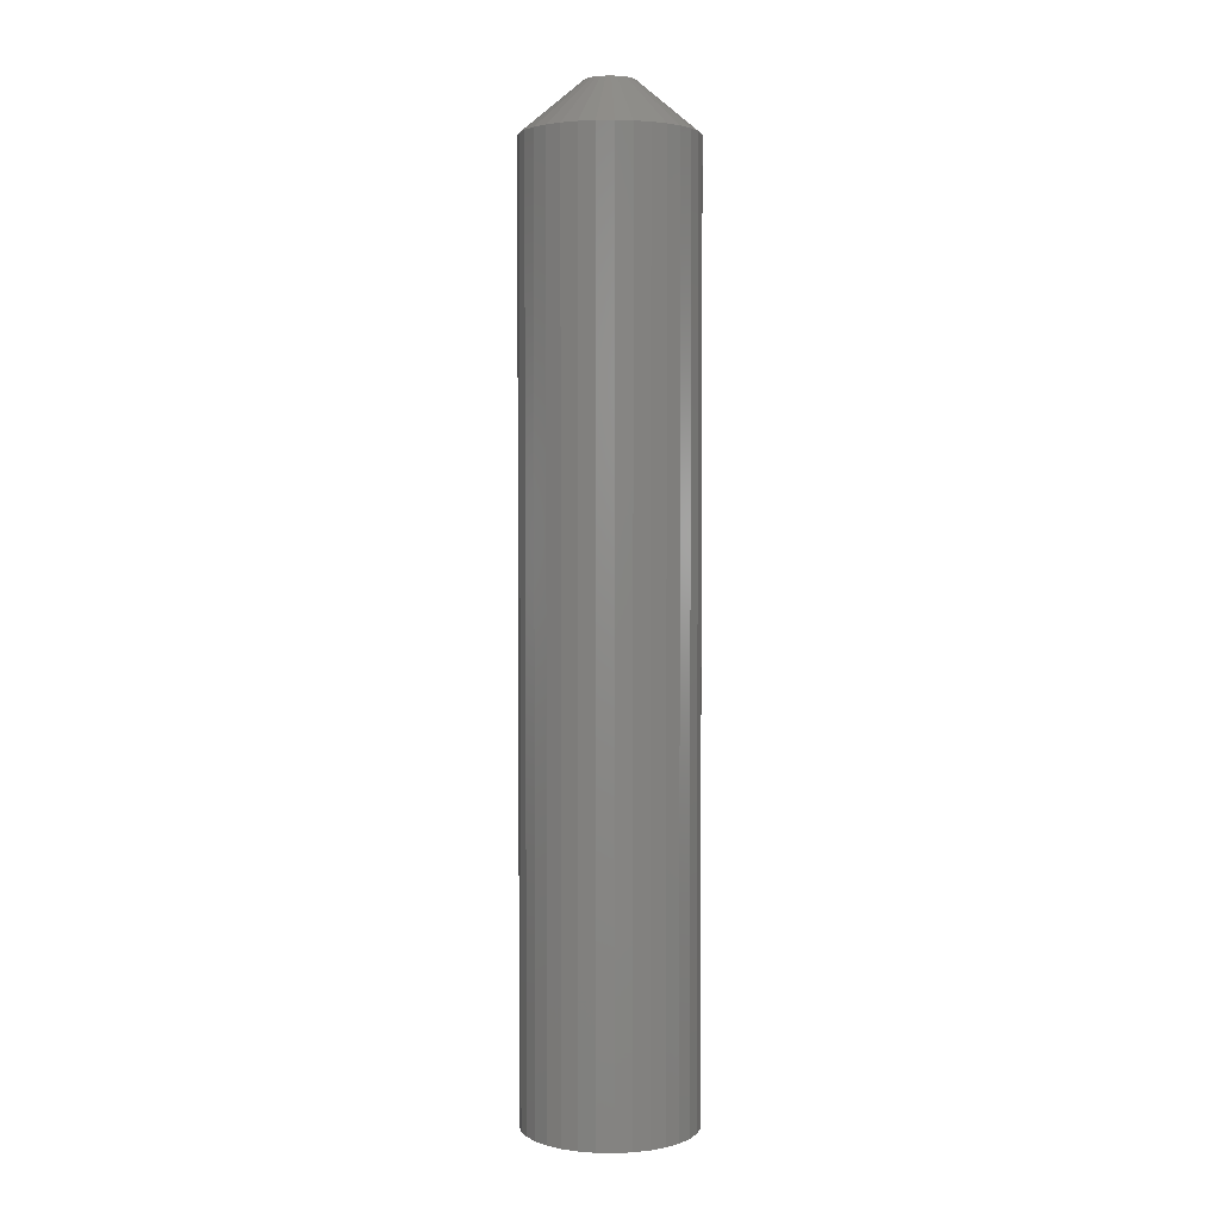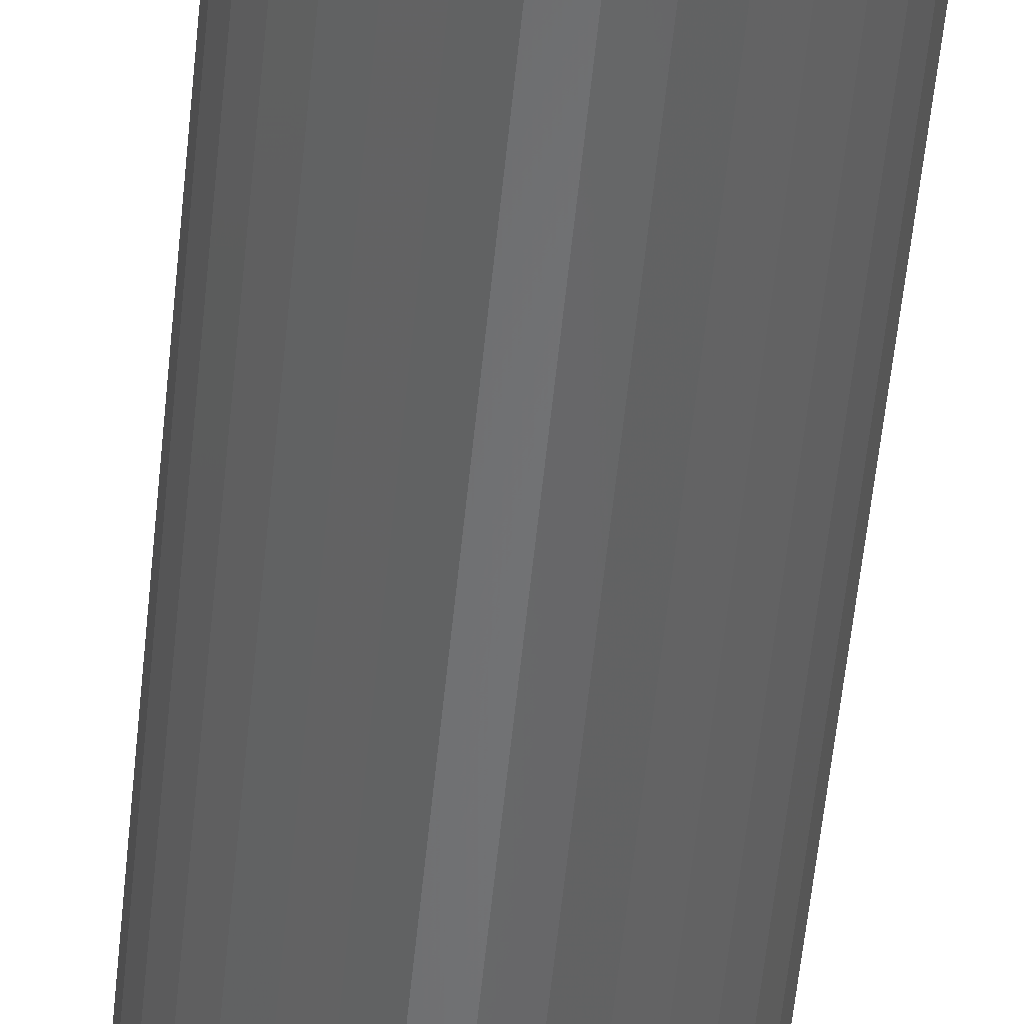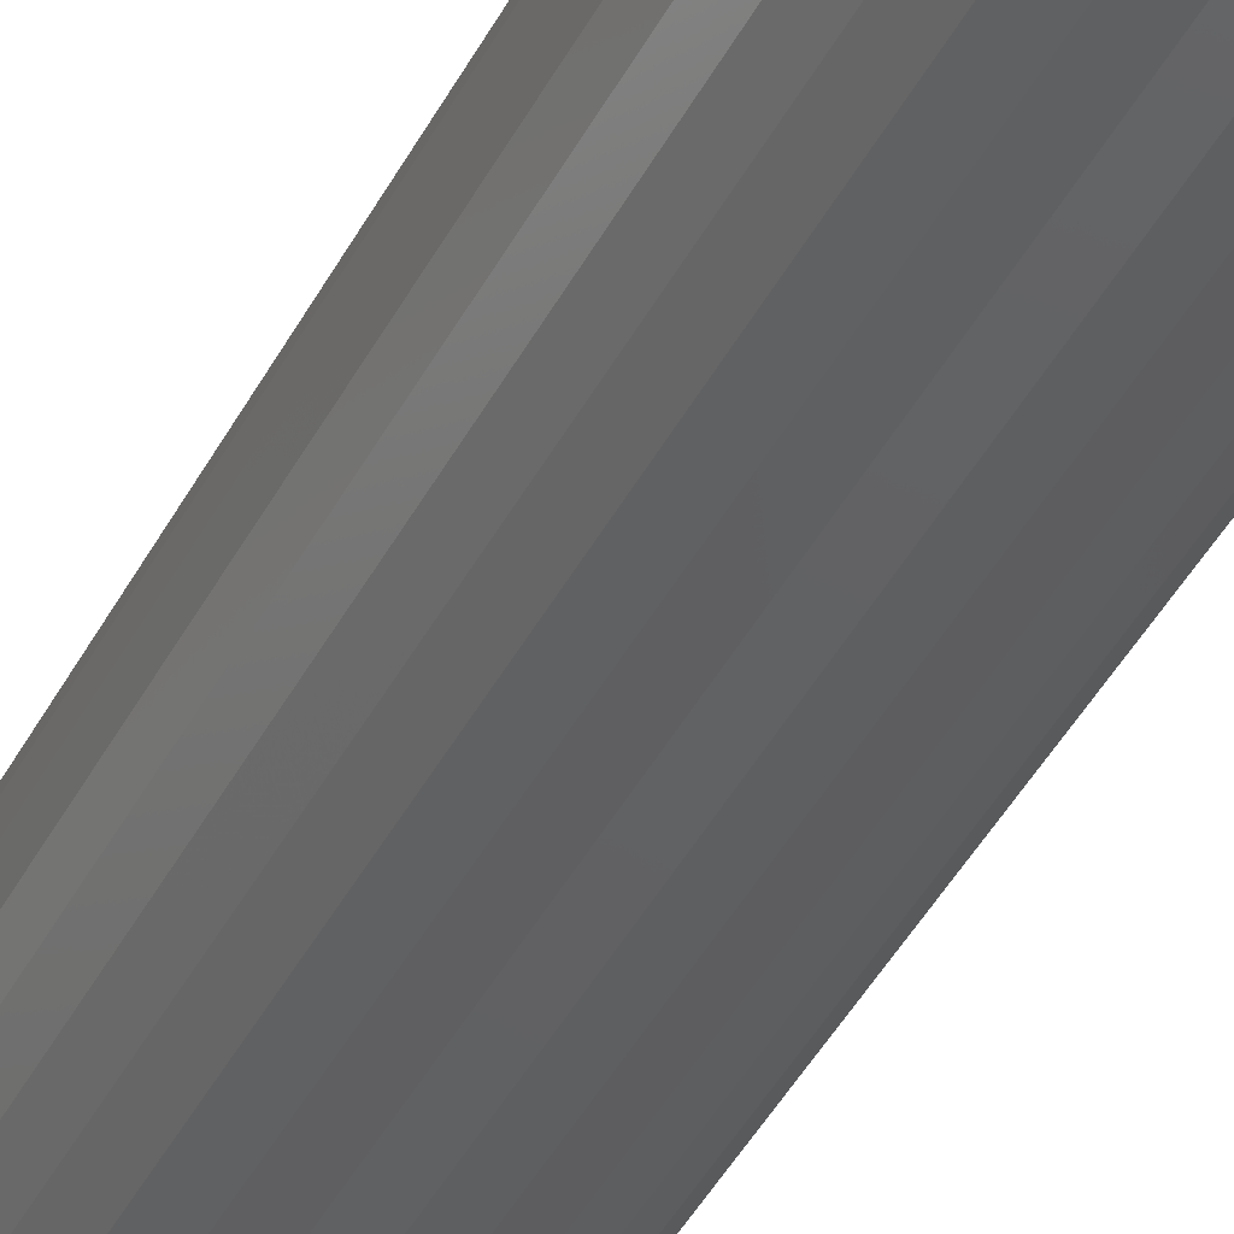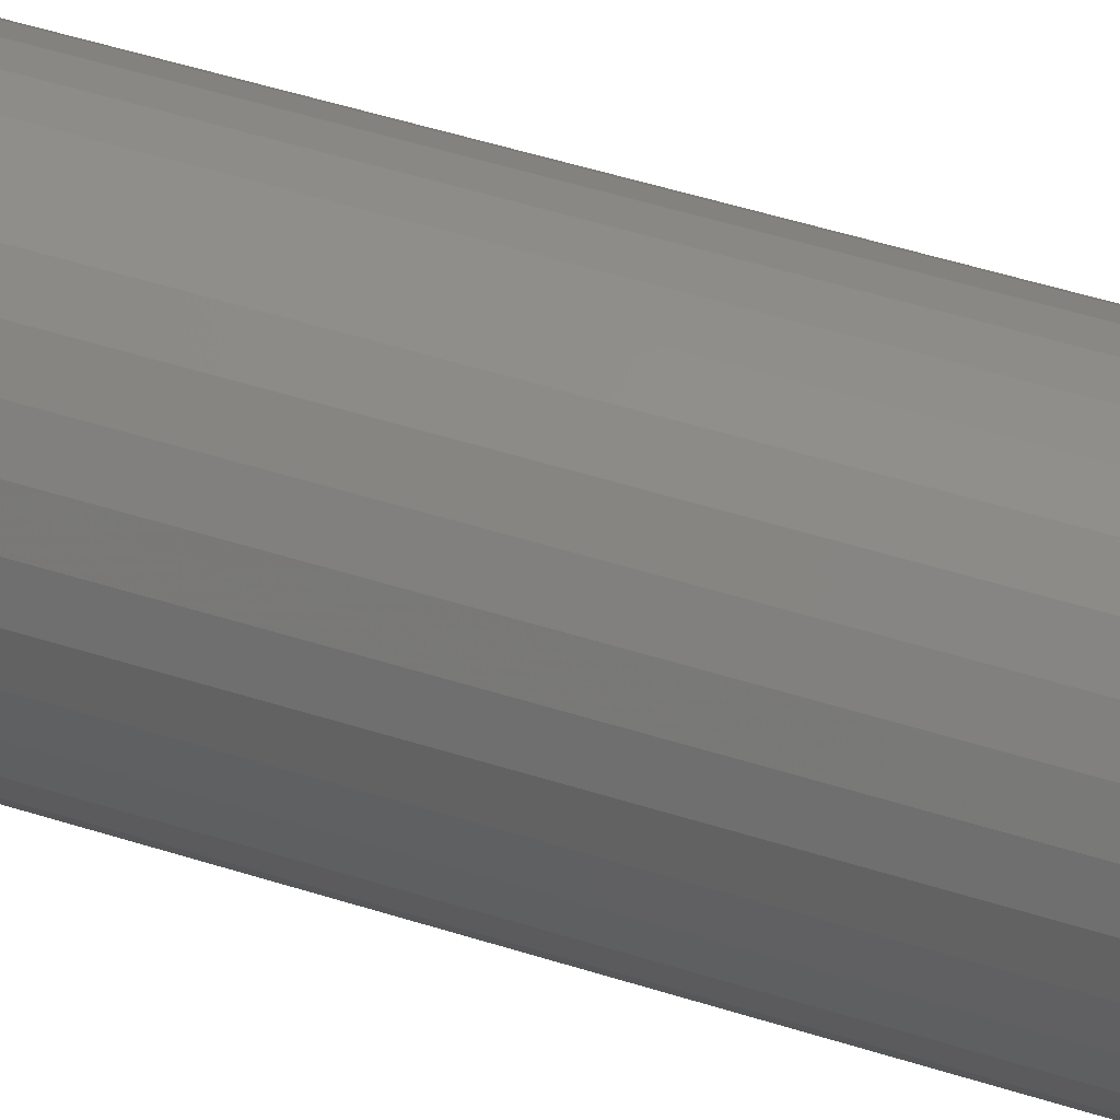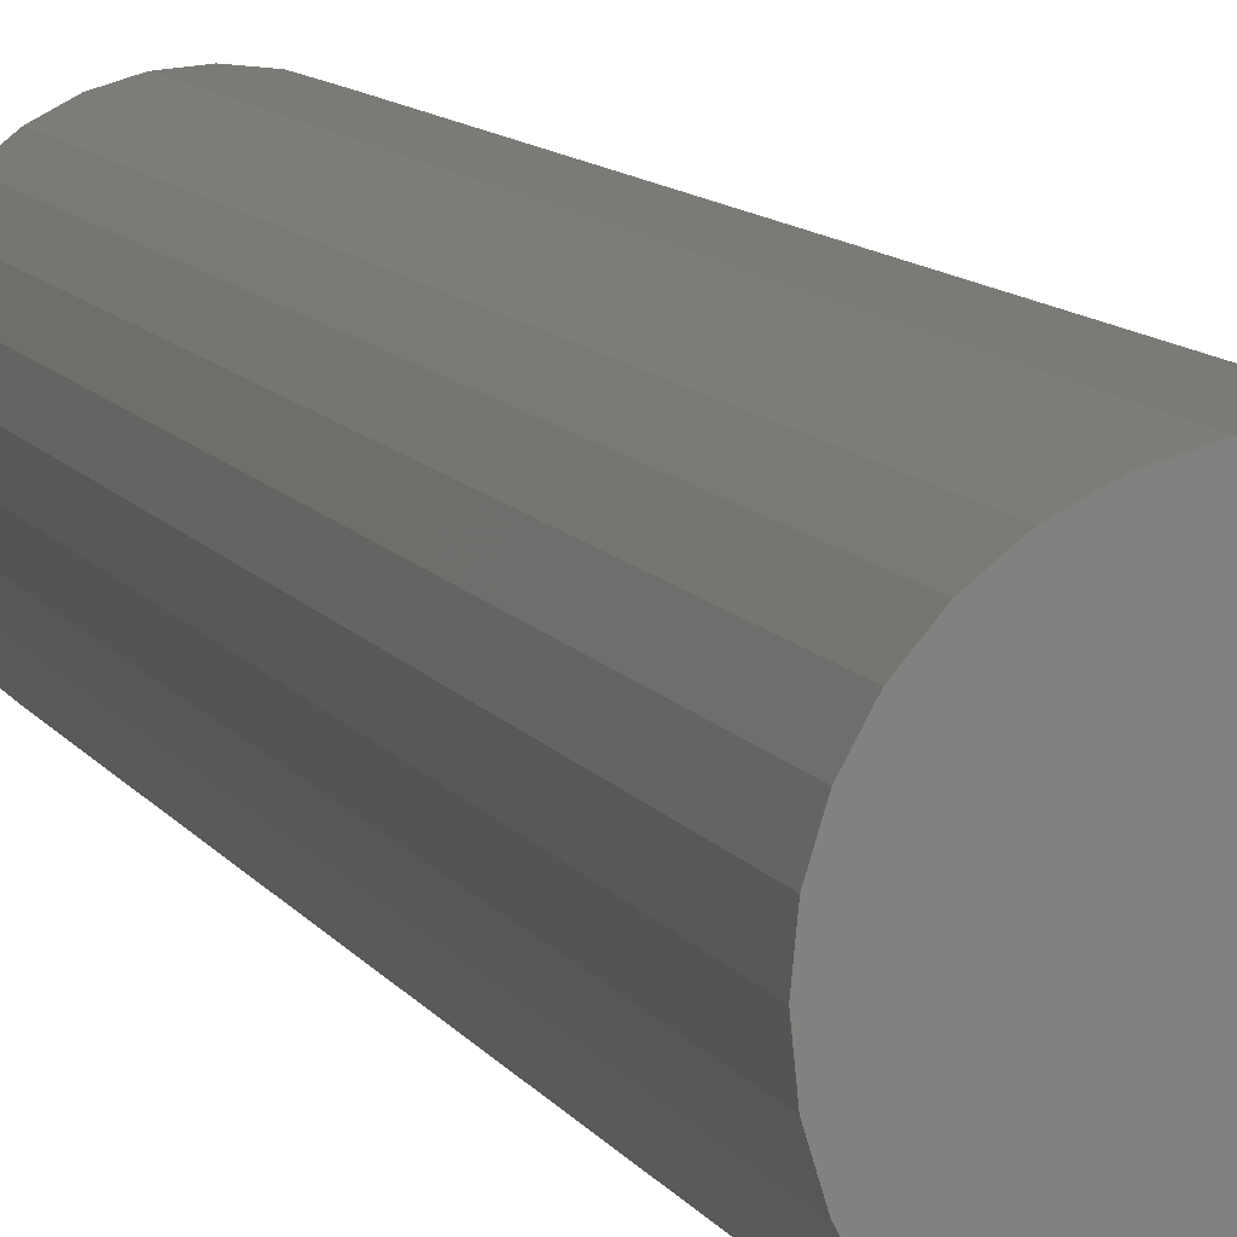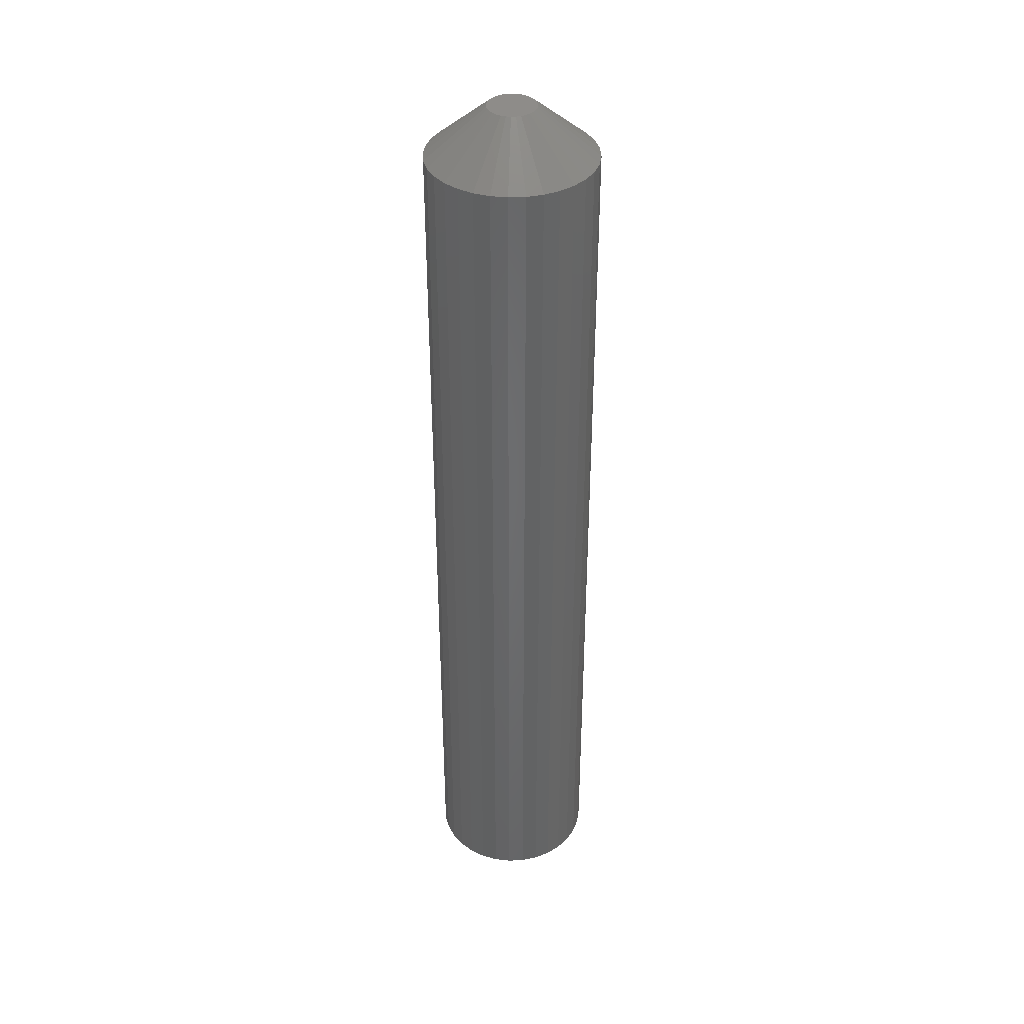
<metadata>
{"format":"stl","ext":"stl","renderer":"f3d","projection":"perspective","resolution":1024,"background":"white","views":[{"elev":3.1,"azim":143.5,"up":"+Y"},{"elev":-52.6,"azim":174.6,"up":"+Z"},{"elev":-41.1,"azim":154.9,"up":"+Z"},{"elev":41.3,"azim":112.2,"up":"+Z"},{"elev":6.7,"azim":-12.9,"up":"+Z"},{"elev":38.5,"azim":-132.6,"up":"+Y"}]}
</metadata>
<code>
# stl→obj: 96 verts, 188 faces
v -0.006416 3.981e-18 0.01747
v -0.002868 4.178e-18 0.01855
v 0.0008224 4.382e-18 0.01891
v 0.004512 4.587e-18 0.01855
v 0.008061 4.784e-18 0.01747
v -0.009686 3.799e-18 0.01573
v 0.01133 4.966e-18 0.01573
v -0.01255 3.64e-18 0.01337
v 0.0142 5.125e-18 0.01337
v -0.0149 3.509e-18 0.01051
v 0.01655 5.255e-18 0.01051
v -0.01665 3.412e-18 0.007238
v 0.0183 5.352e-18 0.007238
v -0.01773 3.353e-18 0.00369
v 0.01937 5.412e-18 0.00369
v 0.0183 5.352e-18 -0.007238
v -0.01665 3.412e-18 -0.007238
v 0.01937 5.412e-18 -0.00369
v -0.0149 3.509e-18 -0.01051
v 0.01655 5.255e-18 -0.01051
v -0.01255 3.64e-18 -0.01337
v 0.0142 5.125e-18 -0.01337
v -0.009686 3.799e-18 -0.01573
v 0.01133 4.966e-18 -0.01573
v -0.006416 3.981e-18 -0.01747
v 0.008061 4.784e-18 -0.01747
v -0.002868 4.178e-18 -0.01855
v 0.0008224 4.382e-18 -0.01891
v 0.004512 4.587e-18 -0.01855
v -0.01773 3.353e-18 -0.00369
v -0.01809 3.332e-18 -1.059e-09
v 0.01974 5.432e-18 -2.352e-17
v 0.06661 -0.03906 -2.498e-17
v 0.06661 -0.75 -8.863e-18
v 0.06535 -0.03906 -0.01283
v 0.06535 -0.75 -0.01283
v 0.0616 -0.03906 -0.02518
v 0.0616 -0.75 -0.02518
v 0.05552 -0.03906 -0.03655
v 0.05552 -0.75 -0.03655
v 0.04734 -0.03906 -0.04652
v 0.04734 -0.75 -0.04652
v 0.03737 -0.03906 -0.0547
v 0.03737 -0.75 -0.0547
v 0.026 -0.03906 -0.06078
v 0.026 -0.75 -0.06078
v 0.01366 -0.03906 -0.06453
v 0.01366 -0.75 -0.06453
v 0.0008224 -0.03906 -0.06579
v 0.0008224 -0.75 -0.06579
v -0.01201 -0.03906 -0.06453
v -0.01201 -0.75 -0.06453
v -0.02435 -0.03906 -0.06078
v -0.02435 -0.75 -0.06078
v -0.03573 -0.03906 -0.0547
v -0.03573 -0.75 -0.0547
v -0.0457 -0.03906 -0.04652
v -0.0457 -0.75 -0.04652
v -0.05388 -0.03906 -0.03655
v -0.05388 -0.75 -0.03655
v -0.05996 -0.03906 -0.02518
v -0.05996 -0.75 -0.02518
v -0.0637 -0.03906 -0.01283
v -0.0637 -0.75 -0.01283
v -0.06497 -0.03906 7.251e-18
v -0.06497 -0.75 7.251e-18
v -0.0637 -0.03906 0.01283
v -0.0637 -0.75 0.01283
v -0.05996 -0.03906 0.02518
v -0.05996 -0.75 0.02518
v -0.05388 -0.03906 0.03655
v -0.05388 -0.75 0.03655
v -0.0457 -0.03906 0.04652
v -0.0457 -0.75 0.04652
v -0.03573 -0.03906 0.0547
v -0.03573 -0.75 0.0547
v -0.02435 -0.03906 0.06078
v -0.02435 -0.75 0.06078
v -0.01201 -0.03906 0.06453
v -0.01201 -0.75 0.06453
v 0.0008224 -0.03906 0.06579
v 0.0008224 -0.75 0.06579
v 0.01366 -0.03906 0.06453
v 0.01366 -0.75 0.06453
v 0.026 -0.03906 0.06078
v 0.026 -0.75 0.06078
v 0.03737 -0.03906 0.0547
v 0.03737 -0.75 0.0547
v 0.04734 -0.03906 0.04652
v 0.04734 -0.75 0.04652
v 0.05552 -0.03906 0.03655
v 0.05552 -0.75 0.03655
v 0.0616 -0.03906 0.02518
v 0.0616 -0.75 0.02518
v 0.06535 -0.03906 0.01283
v 0.06535 -0.75 0.01283
f 1 2 3
f 1 3 4
f 5 1 4
f 6 1 5
f 7 6 5
f 8 6 7
f 9 8 7
f 10 8 9
f 11 10 9
f 12 10 11
f 13 12 11
f 14 12 13
f 15 14 13
f 16 17 18
f 19 17 16
f 20 19 16
f 21 19 20
f 22 21 20
f 23 21 22
f 24 23 22
f 25 23 24
f 26 25 24
f 27 25 26
f 28 27 26
f 29 28 26
f 17 30 18
f 18 30 31
f 18 31 32
f 32 31 14
f 32 14 15
f 33 34 35
f 35 34 36
f 35 36 37
f 37 36 38
f 37 38 39
f 39 38 40
f 39 40 41
f 41 40 42
f 41 42 43
f 43 42 44
f 43 44 45
f 45 44 46
f 45 46 47
f 47 46 48
f 47 48 49
f 49 48 50
f 49 50 51
f 51 50 52
f 51 52 53
f 53 52 54
f 53 54 55
f 55 54 56
f 55 56 57
f 57 56 58
f 57 58 59
f 59 58 60
f 59 60 61
f 61 60 62
f 61 62 63
f 63 62 64
f 63 64 65
f 65 64 66
f 65 66 67
f 67 66 68
f 67 68 69
f 69 68 70
f 69 70 71
f 71 70 72
f 71 72 73
f 73 72 74
f 73 74 75
f 75 74 76
f 75 76 77
f 77 76 78
f 77 78 79
f 79 78 80
f 79 80 81
f 81 80 82
f 81 82 83
f 83 82 84
f 83 84 85
f 85 84 86
f 85 86 87
f 87 86 88
f 87 88 89
f 89 88 90
f 89 90 91
f 91 90 92
f 91 92 93
f 93 92 94
f 93 94 95
f 95 94 96
f 95 96 33
f 33 96 34
f 32 95 33
f 32 15 95
f 65 14 31
f 65 67 14
f 13 93 95
f 13 95 15
f 11 89 91
f 91 93 11
f 11 93 13
f 7 87 89
f 7 89 9
f 9 89 11
f 5 83 85
f 85 87 5
f 5 87 7
f 3 81 83
f 3 83 4
f 4 83 5
f 2 77 79
f 79 81 2
f 2 81 3
f 6 75 77
f 6 77 1
f 1 77 2
f 8 71 73
f 73 75 8
f 8 75 6
f 12 69 71
f 12 71 10
f 10 71 8
f 67 69 14
f 14 69 12
f 31 63 65
f 31 30 63
f 33 18 32
f 33 35 18
f 17 61 63
f 17 63 30
f 19 57 59
f 59 61 19
f 19 61 17
f 23 55 57
f 23 57 21
f 21 57 19
f 25 51 53
f 53 55 25
f 25 55 23
f 28 49 51
f 28 51 27
f 27 51 25
f 29 45 47
f 47 49 29
f 29 49 28
f 24 43 45
f 24 45 26
f 26 45 29
f 22 39 41
f 41 43 22
f 22 43 24
f 16 37 39
f 16 39 20
f 20 39 22
f 35 37 18
f 18 37 16
f 80 84 82
f 84 80 78
f 84 78 86
f 86 78 76
f 86 76 88
f 88 76 74
f 88 74 90
f 90 74 72
f 90 72 92
f 40 58 42
f 42 58 56
f 42 56 44
f 44 56 54
f 44 54 46
f 46 54 52
f 46 52 48
f 48 52 50
f 92 72 94
f 94 72 70
f 94 70 96
f 96 70 68
f 96 68 34
f 34 68 66
f 34 66 36
f 36 66 64
f 36 64 38
f 38 64 62
f 38 62 40
f 40 62 60
f 40 60 58

</code>
